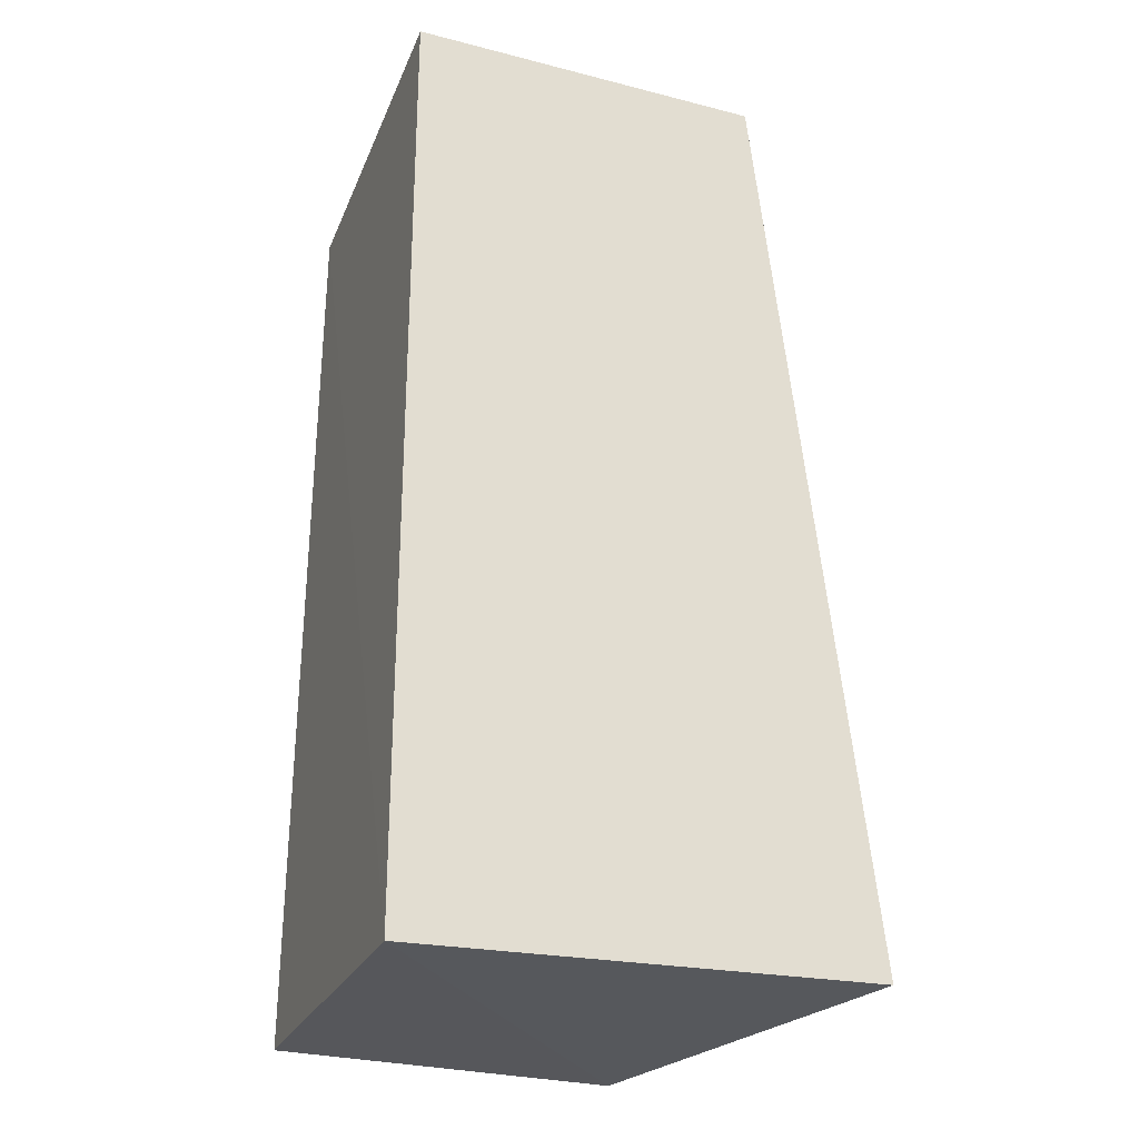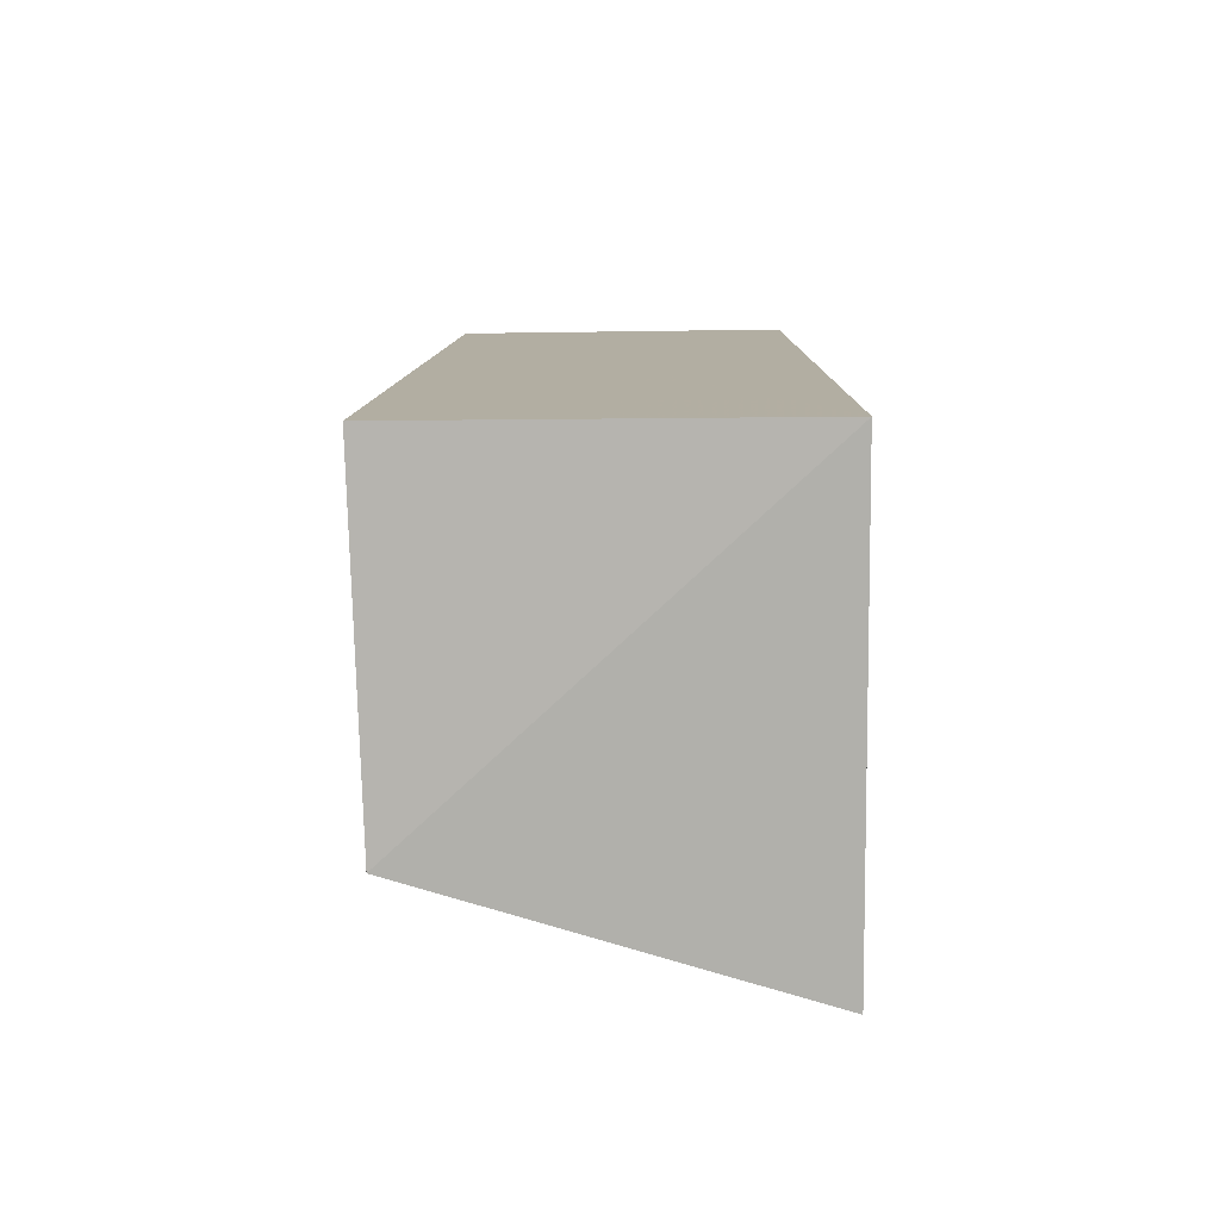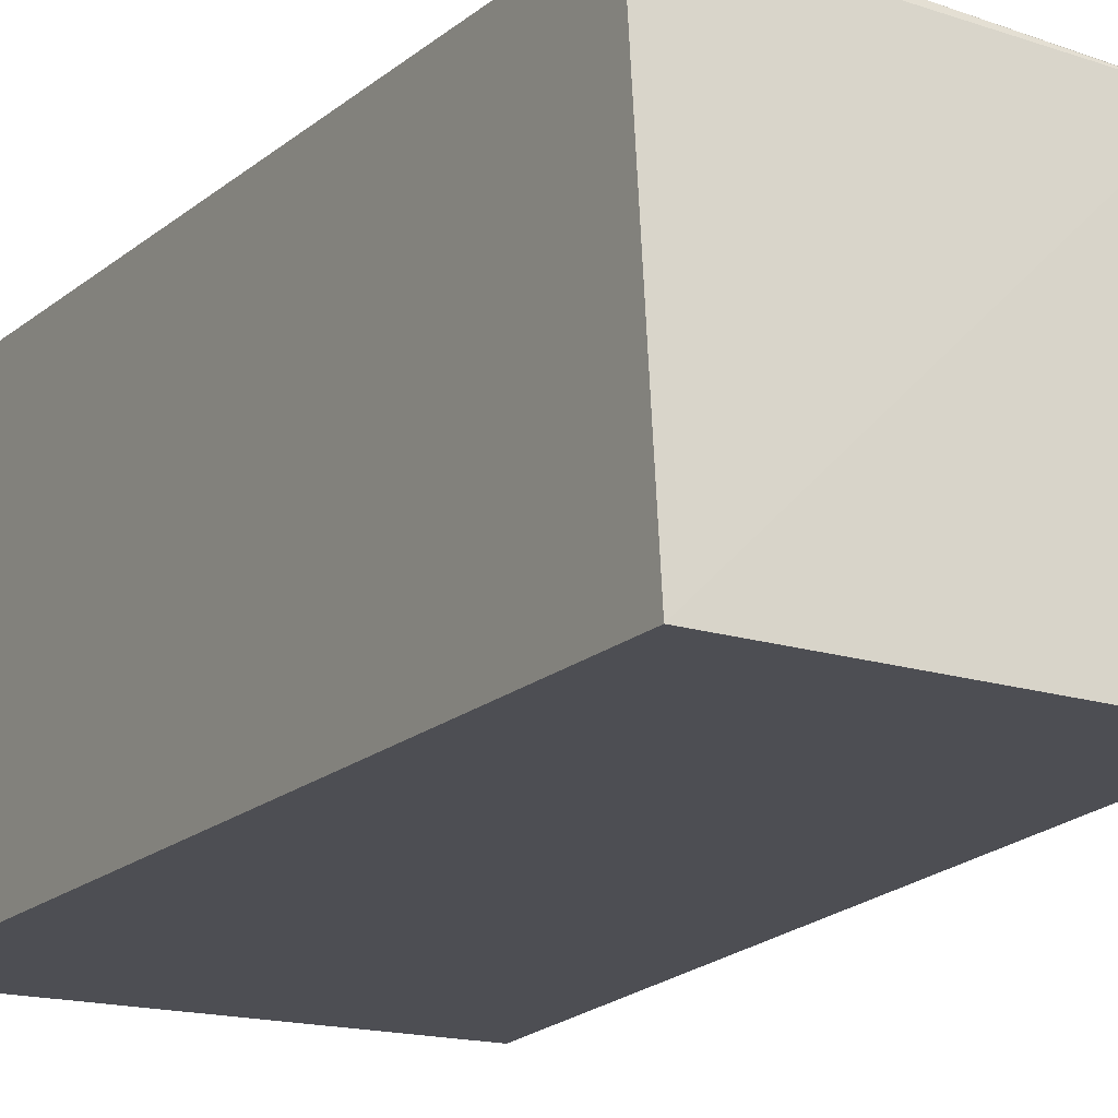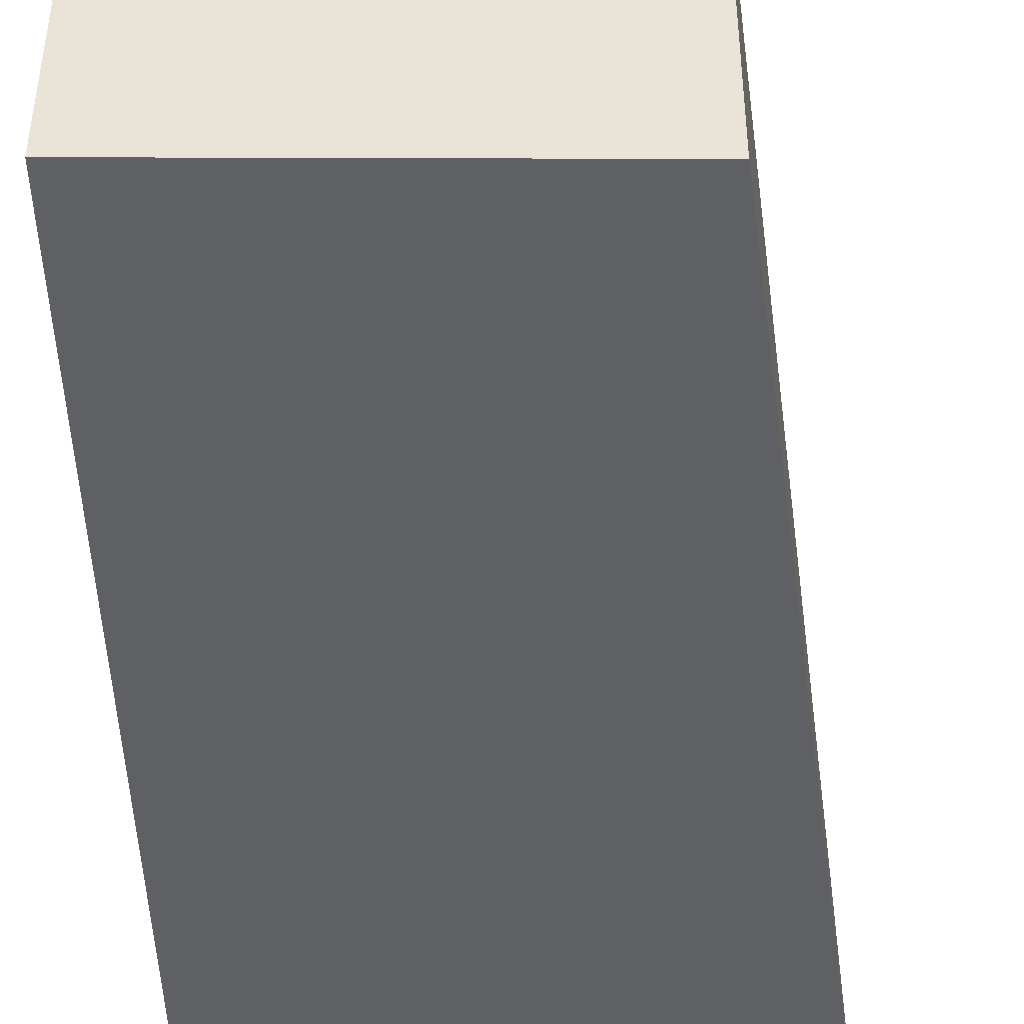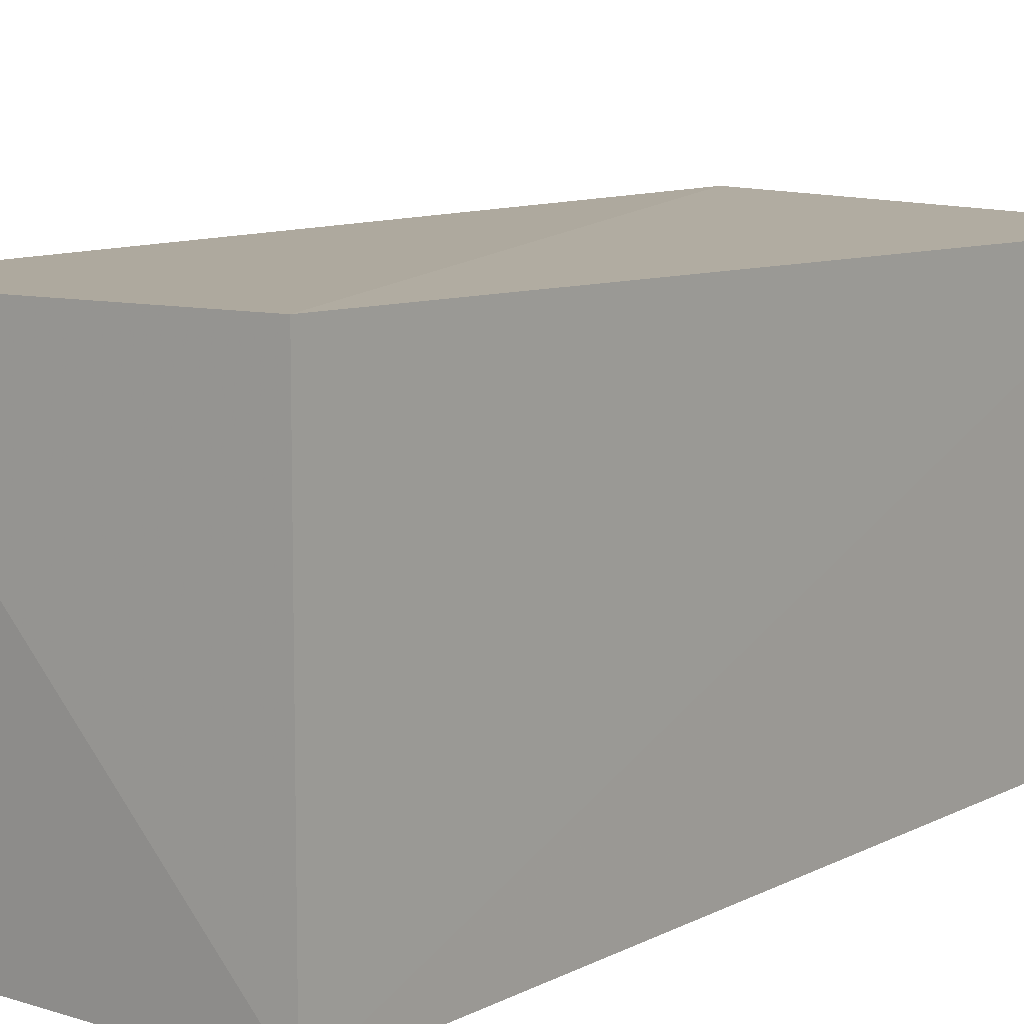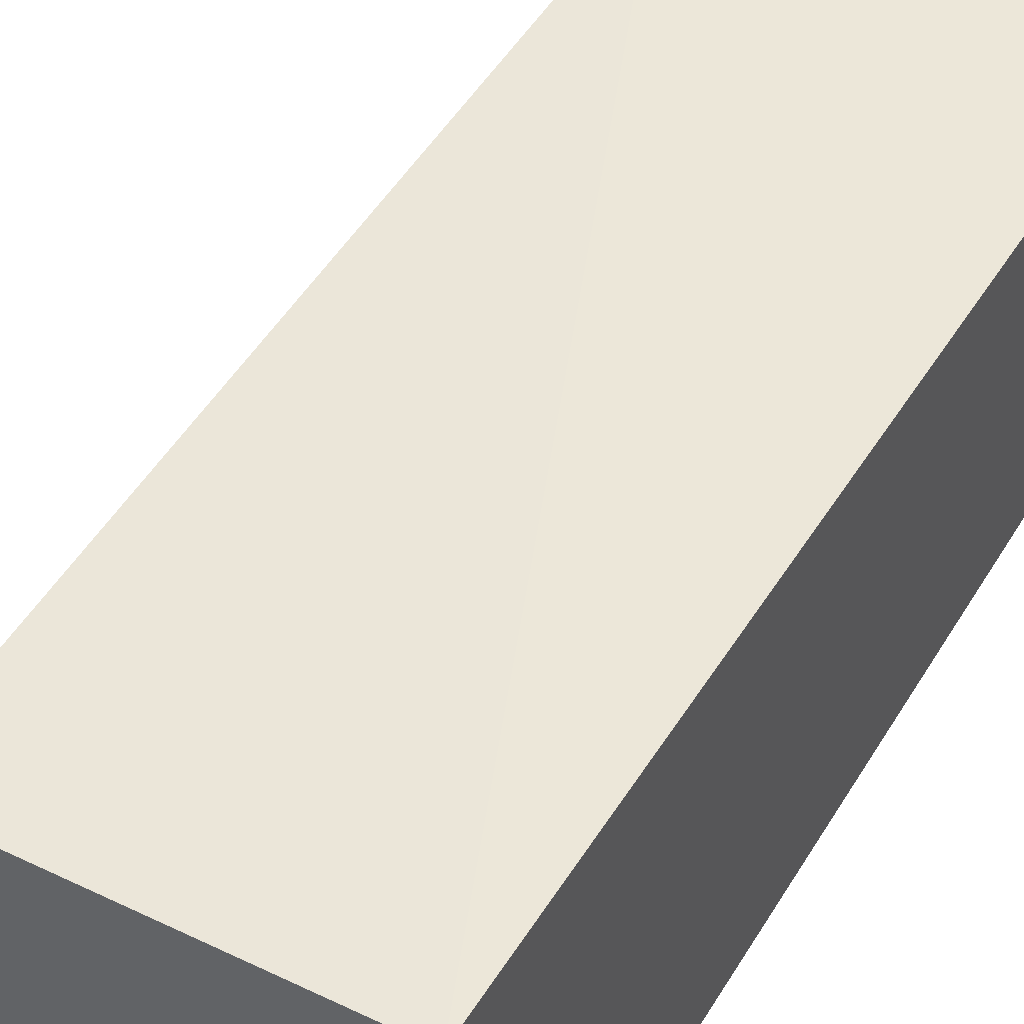
<metadata>
{"format":"obj","ext":"obj","renderer":"f3d","projection":"perspective","resolution":1024,"background":"white","views":[{"elev":-26.6,"azim":159.7,"up":"+Y"},{"elev":-79.2,"azim":90.5,"up":"+Y"},{"elev":-17.3,"azim":149.1,"up":"+Z"},{"elev":-42.5,"azim":-178.9,"up":"+Z"},{"elev":10.8,"azim":38.1,"up":"+Z"},{"elev":49.0,"azim":30.1,"up":"+Z"}]}
</metadata>
<code>
v -0.1721 -0.01286 0.4996
v -0.1721 -0.01306 0.4015
v -0.172 0.2262 0.4015
v -0.2627 0.2174 0.4885
v -0.2897 -0.01098 0.4015
v -0.1719 0.2184 0.4912
v -0.2588 -0.01507 0.4975
v -0.2629 0.2241 0.4015
v -0.2629 0.2098 0.4935
v -0.2173 0.2174 0.4912
f 5 3 2
f 6 3 4
f 6 1 2
f 6 2 3
f 7 5 2
f 7 2 1
f 8 5 4
f 8 4 3
f 8 3 5
f 9 4 5
f 9 5 7
f 9 7 1
f 9 1 6
f 10 9 6
f 10 6 4
f 10 4 9

</code>
